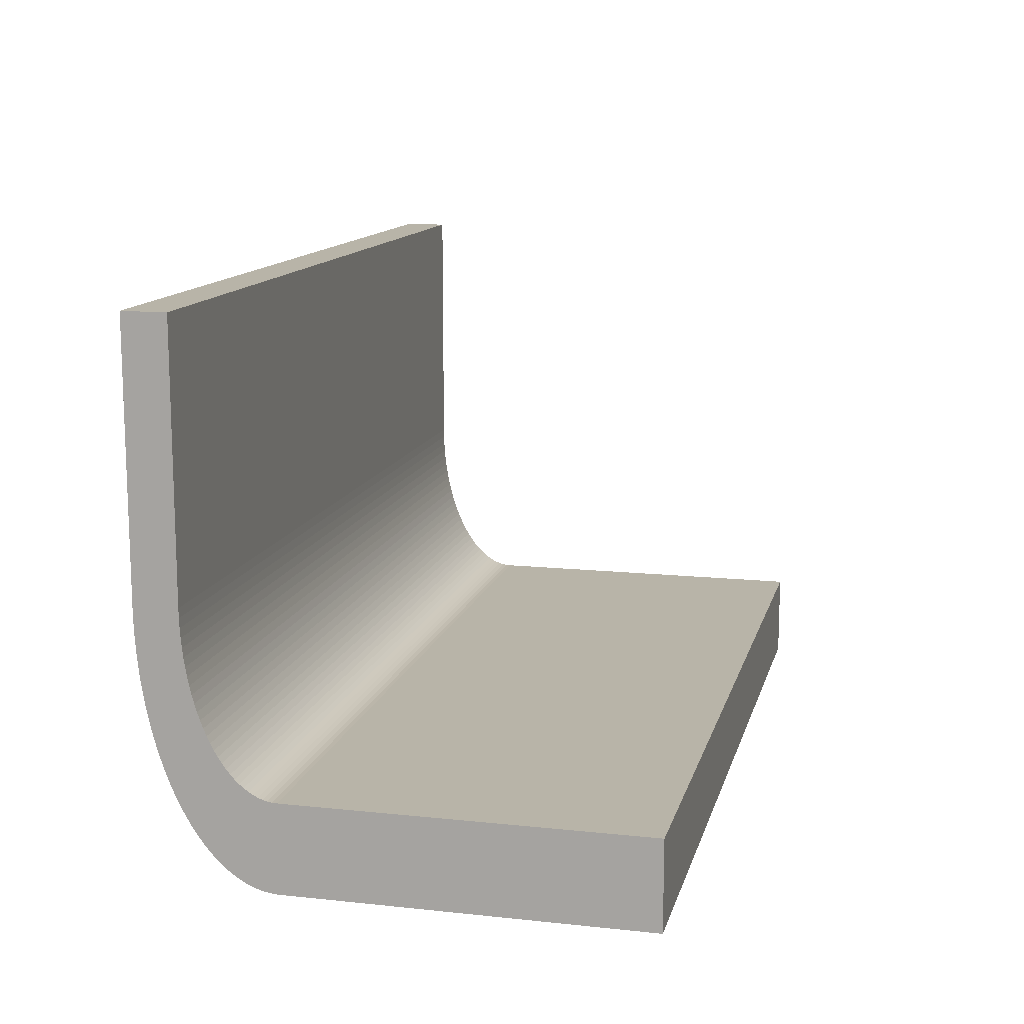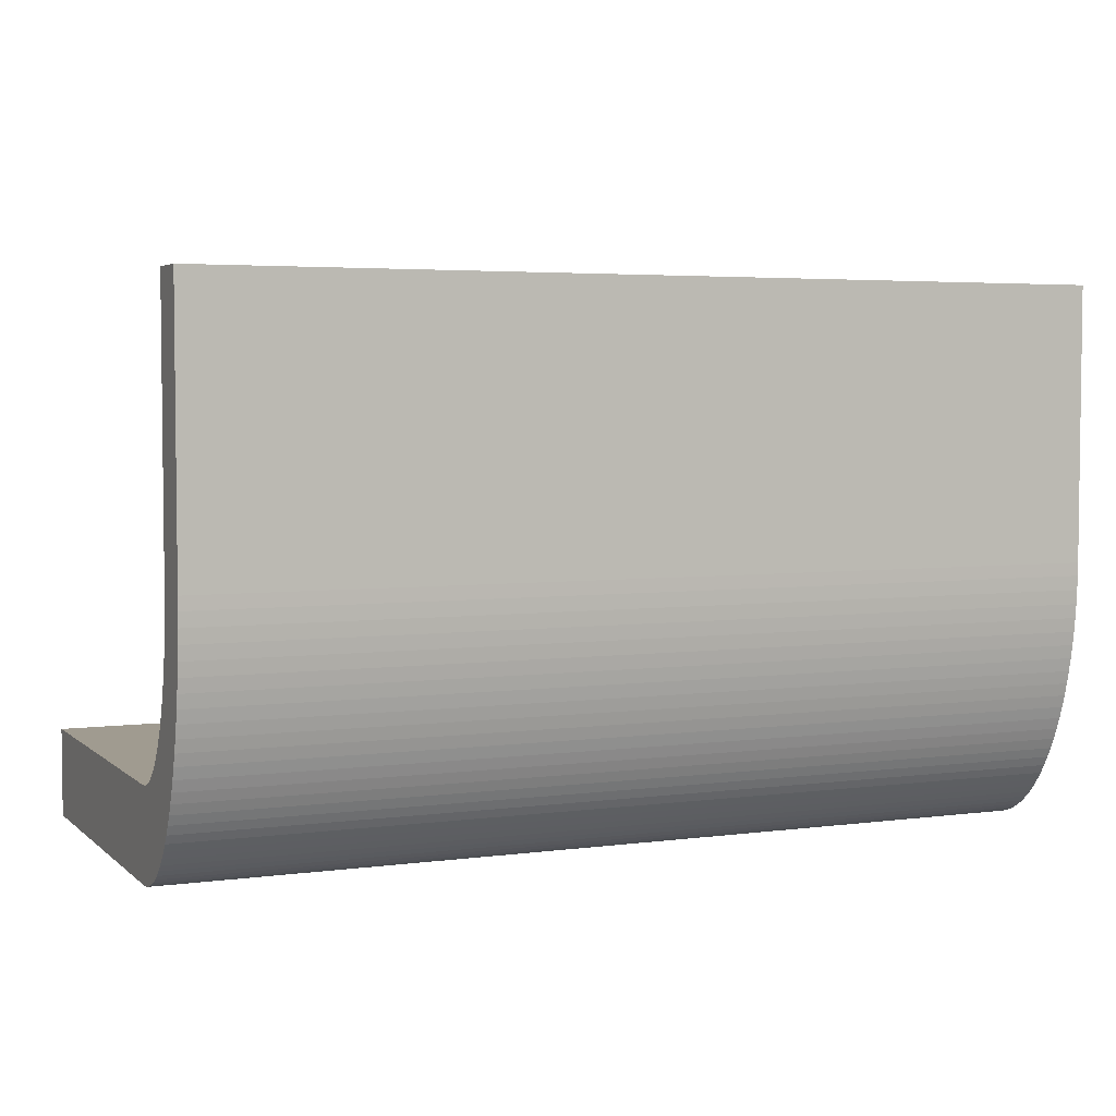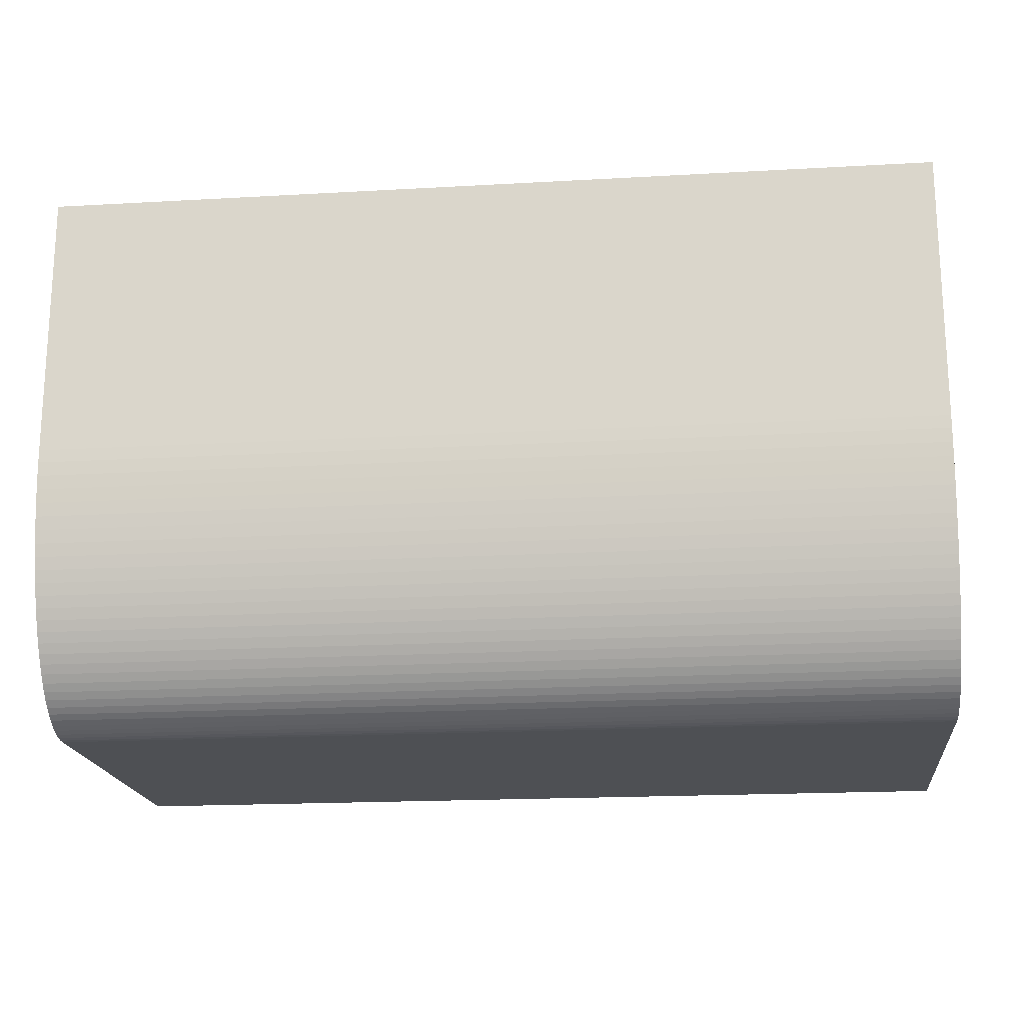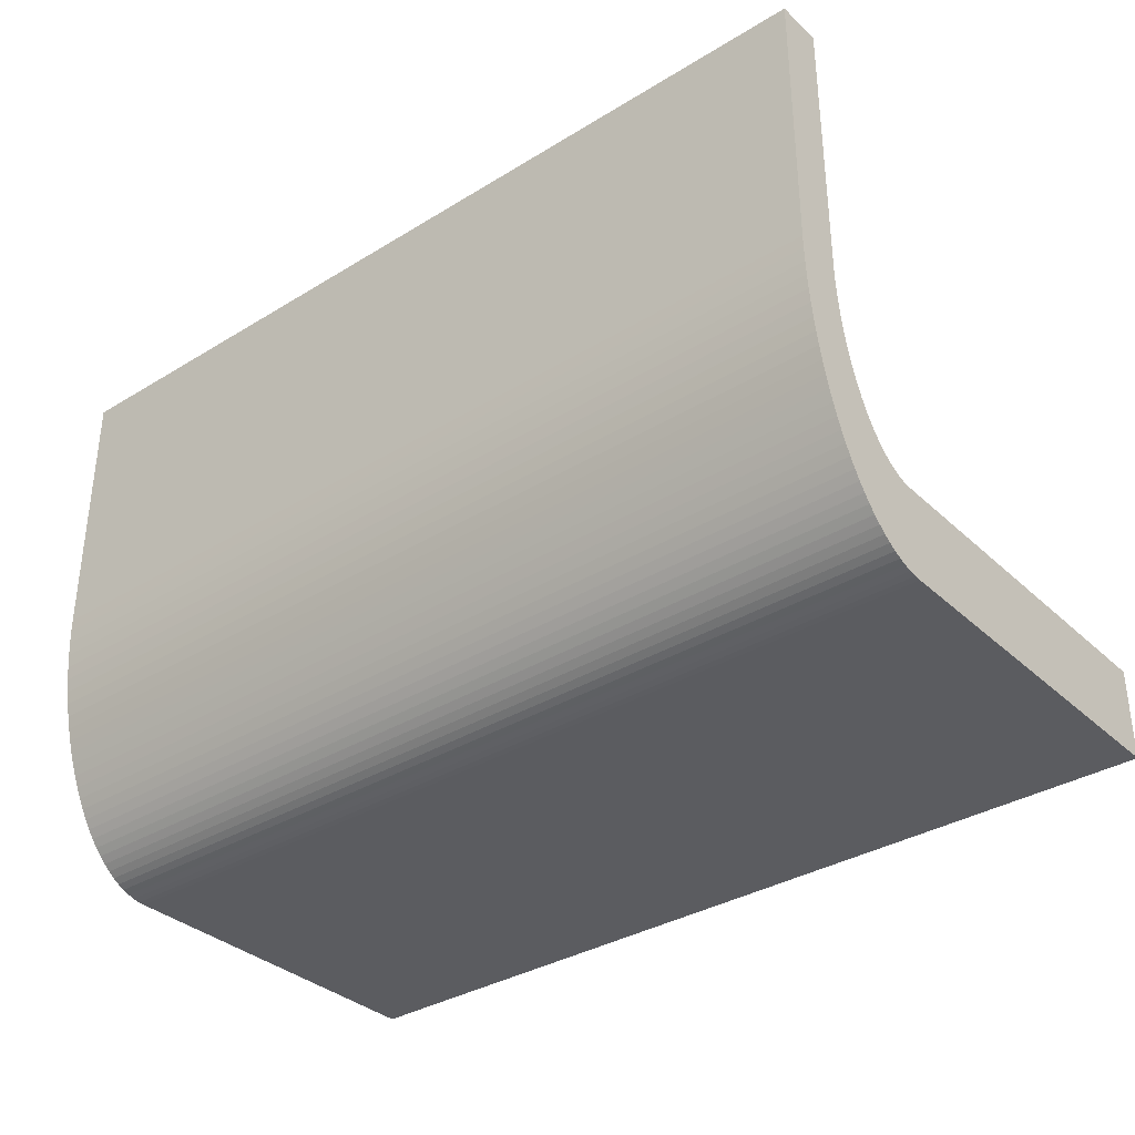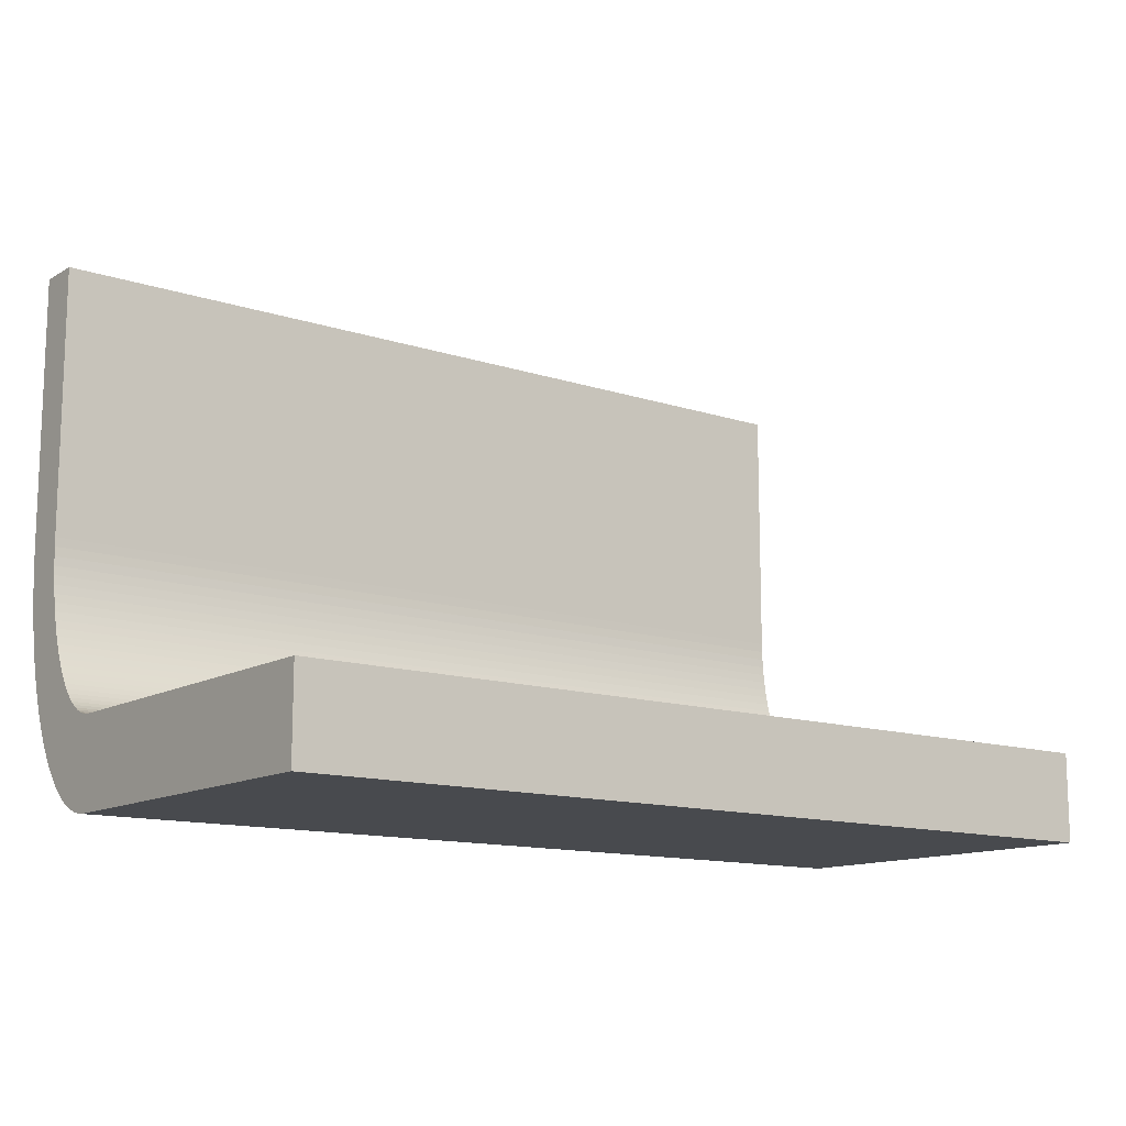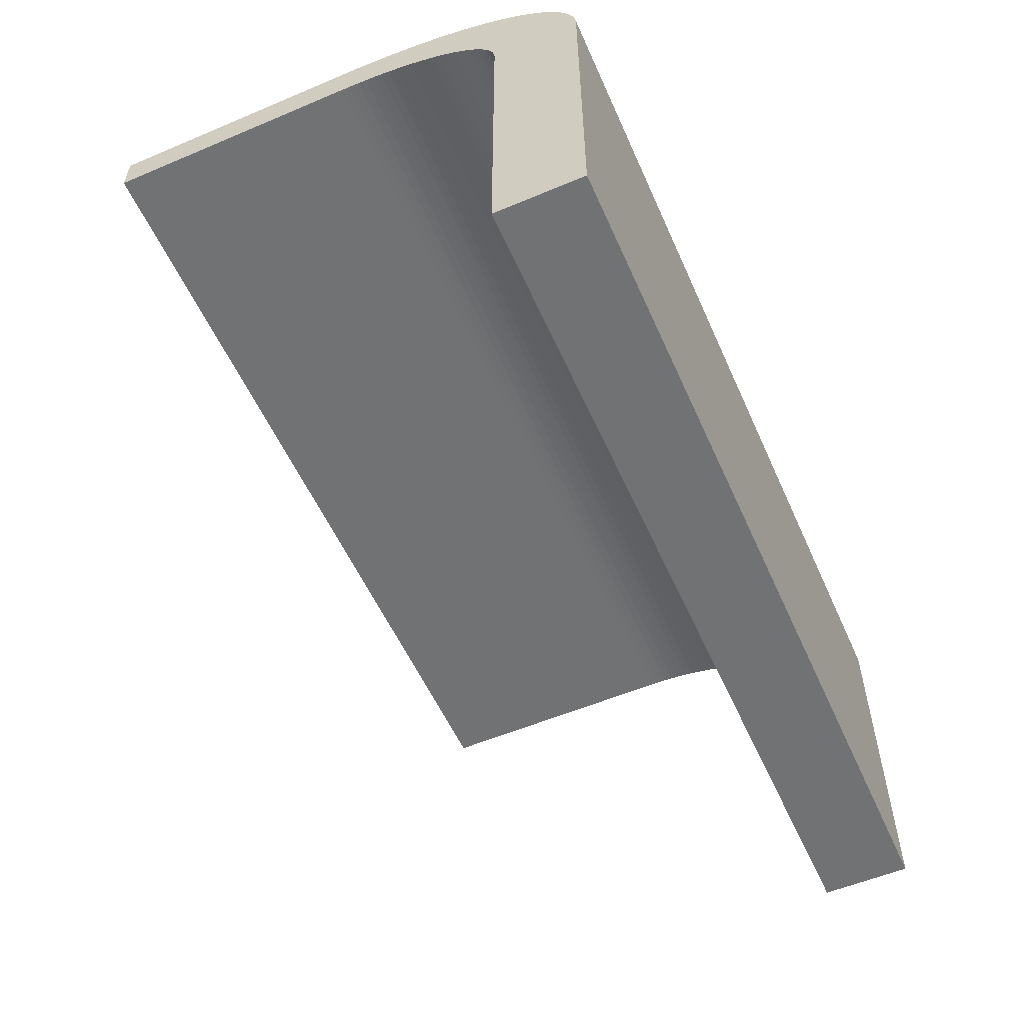
<metadata>
{"format":"obj","ext":"obj","renderer":"f3d","projection":"perspective","resolution":1024,"background":"white","views":[{"elev":13.0,"azim":103.7,"up":"+Y"},{"elev":4.2,"azim":-23.7,"up":"+Y"},{"elev":-18.6,"azim":6.2,"up":"+Y"},{"elev":-34.7,"azim":39.3,"up":"+Y"},{"elev":-12.8,"azim":142.7,"up":"+Y"},{"elev":-55.6,"azim":-66.1,"up":"+Z"}]}
</metadata>
<code>
o Plane
v -50 -0.05 -25
v 50 -0.05 -25
v -50 49.95 25
v 50 49.95 25
v -50 19.95 25
v -50 -0.05 15
v -50 18.9 24.99
v -50 17.86 24.95
v -50 16.82 24.88
v -50 15.79 24.78
v -50 14.77 24.66
v -50 13.77 24.51
v -50 12.78 24.34
v -50 11.82 24.14
v -50 10.87 23.91
v -50 9.95 23.66
v -50 9.057 23.39
v -50 8.194 23.09
v -50 7.364 22.77
v -50 6.567 22.43
v -50 5.808 22.07
v -50 5.087 21.69
v -50 4.407 21.29
v -50 3.77 20.88
v -50 3.177 20.45
v -50 2.629 20
v -50 2.13 19.54
v -50 1.679 19.07
v -50 1.278 18.58
v -50 0.9289 18.09
v -50 0.6315 17.59
v -50 0.387 17.08
v -50 0.1962 16.56
v -50 0.05956 16.05
v -50 -0.02259 15.52
v 50 -0.05 15
v 50 19.95 25
v 50 -0.02259 15.52
v 50 0.05956 16.05
v 50 0.1962 16.56
v 50 0.387 17.08
v 50 0.6315 17.59
v 50 0.9289 18.09
v 50 1.278 18.58
v 50 1.679 19.07
v 50 2.13 19.54
v 50 2.629 20
v 50 3.177 20.45
v 50 3.77 20.88
v 50 4.407 21.29
v 50 5.087 21.69
v 50 5.808 22.07
v 50 6.567 22.43
v 50 7.364 22.77
v 50 8.194 23.09
v 50 9.057 23.39
v 50 9.95 23.66
v 50 10.87 23.91
v 50 11.82 24.14
v 50 12.78 24.34
v 50 13.77 24.51
v 50 14.77 24.66
v 50 15.79 24.78
v 50 16.82 24.88
v 50 17.86 24.95
v 50 18.9 24.99
v -50 -10.05 -25
v 50 -10.05 -25
v -50 49.95 30
v 50 49.95 30
v -50 19.82 30
v -50 -10.05 15.07
v -50 18.38 29.98
v -50 16.81 29.92
v -50 15.26 29.82
v -50 13.71 29.67
v -50 12.19 29.49
v -50 10.68 29.27
v -50 9.199 29
v -50 7.748 28.7
v -50 6.33 28.37
v -50 4.95 27.99
v -50 3.611 27.58
v -50 2.316 27.14
v -50 1.07 26.66
v -50 -0.1239 26.15
v -50 -1.263 25.61
v -50 -2.344 25.04
v -50 -3.364 24.44
v -50 -4.321 23.82
v -50 -5.21 23.17
v -50 -6.031 22.5
v -50 -6.78 21.81
v -50 -7.456 21.1
v -50 -8.057 20.38
v -50 -8.582 19.64
v -50 -9.028 18.88
v -50 -9.394 18.12
v -50 -9.681 17.35
v -50 -9.886 16.57
v -50 -10.01 15.79
v 50 -10.05 15.07
v 50 19.82 30
v 50 -10.01 15.79
v 50 -9.886 16.57
v 50 -9.681 17.35
v 50 -9.394 18.12
v 50 -9.028 18.88
v 50 -8.582 19.64
v 50 -8.057 20.38
v 50 -7.456 21.1
v 50 -6.78 21.81
v 50 -6.031 22.5
v 50 -5.21 23.17
v 50 -4.321 23.82
v 50 -3.364 24.44
v 50 -2.344 25.04
v 50 -1.263 25.61
v 50 -0.1239 26.15
v 50 1.07 26.66
v 50 2.316 27.14
v 50 3.611 27.58
v 50 4.95 27.99
v 50 6.33 28.37
v 50 7.748 28.7
v 50 9.199 29
v 50 10.68 29.27
v 50 12.19 29.49
v 50 13.71 29.67
v 50 15.26 29.82
v 50 16.81 29.92
v 50 18.38 29.98
f 37 5 3 4
f 5 37 66 7
f 7 66 65 8
f 8 65 64 9
f 9 64 63 10
f 10 63 62 11
f 11 62 61 12
f 12 61 60 13
f 13 60 59 14
f 14 59 58 15
f 15 58 57 16
f 16 57 56 17
f 17 56 55 18
f 18 55 54 19
f 19 54 53 20
f 20 53 52 21
f 21 52 51 22
f 22 51 50 23
f 23 50 49 24
f 24 49 48 25
f 25 48 47 26
f 26 47 46 27
f 27 46 45 28
f 28 45 44 29
f 29 44 43 30
f 30 43 42 31
f 31 42 41 32
f 32 41 40 33
f 33 40 39 34
f 34 39 38 35
f 35 38 36 6
f 6 36 2 1
f 103 70 69 71
f 71 73 132 103
f 73 74 131 132
f 74 75 130 131
f 75 76 129 130
f 76 77 128 129
f 77 78 127 128
f 78 79 126 127
f 79 80 125 126
f 80 81 124 125
f 81 82 123 124
f 82 83 122 123
f 83 84 121 122
f 84 85 120 121
f 85 86 119 120
f 86 87 118 119
f 87 88 117 118
f 88 89 116 117
f 89 90 115 116
f 90 91 114 115
f 91 92 113 114
f 92 93 112 113
f 93 94 111 112
f 94 95 110 111
f 95 96 109 110
f 96 97 108 109
f 97 98 107 108
f 98 99 106 107
f 99 100 105 106
f 100 101 104 105
f 101 72 102 104
f 72 67 68 102
f 1 2 68 67
f 4 3 69 70
f 5 7 73 71
f 66 37 103 132
f 7 8 74 73
f 65 66 132 131
f 8 9 75 74
f 64 65 131 130
f 9 10 76 75
f 63 64 130 129
f 10 11 77 76
f 62 63 129 128
f 11 12 78 77
f 61 62 128 127
f 12 13 79 78
f 60 61 127 126
f 13 14 80 79
f 59 60 126 125
f 14 15 81 80
f 58 59 125 124
f 15 16 82 81
f 57 58 124 123
f 16 17 83 82
f 56 57 123 122
f 17 18 84 83
f 55 56 122 121
f 18 19 85 84
f 54 55 121 120
f 19 20 86 85
f 53 54 120 119
f 20 21 87 86
f 52 53 119 118
f 21 22 88 87
f 51 52 118 117
f 22 23 89 88
f 50 51 117 116
f 23 24 90 89
f 49 50 116 115
f 24 25 91 90
f 48 49 115 114
f 25 26 92 91
f 47 48 114 113
f 26 27 93 92
f 46 47 113 112
f 27 28 94 93
f 45 46 112 111
f 28 29 95 94
f 44 45 111 110
f 29 30 96 95
f 43 44 110 109
f 30 31 97 96
f 42 43 109 108
f 31 32 98 97
f 41 42 108 107
f 32 33 99 98
f 40 41 107 106
f 33 34 100 99
f 39 40 106 105
f 34 35 101 100
f 38 39 105 104
f 35 6 72 101
f 36 38 104 102
f 6 1 67 72
f 2 36 102 68
f 37 4 70 103
f 3 5 71 69

</code>
